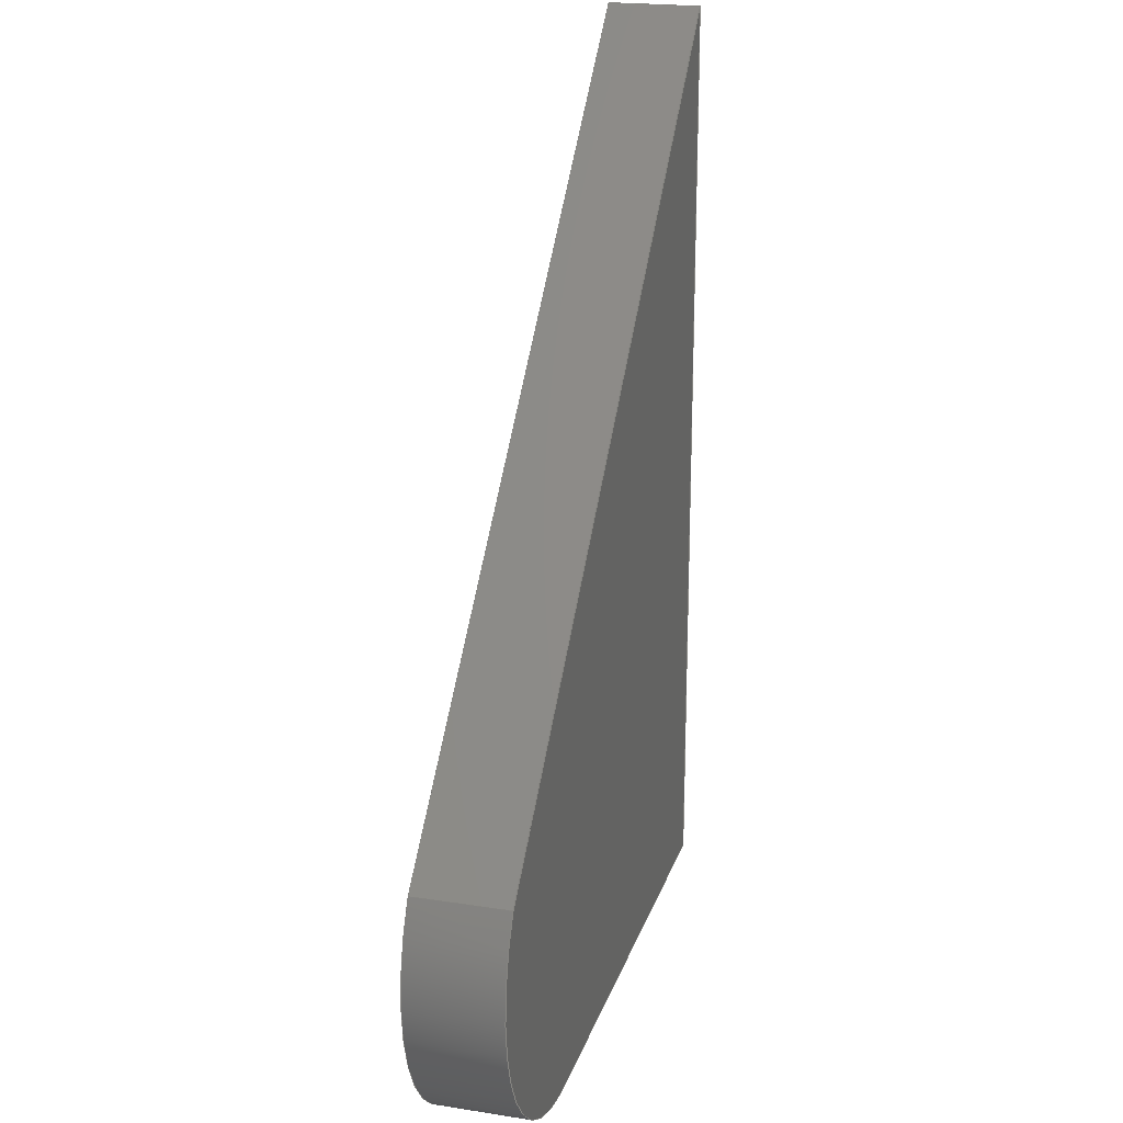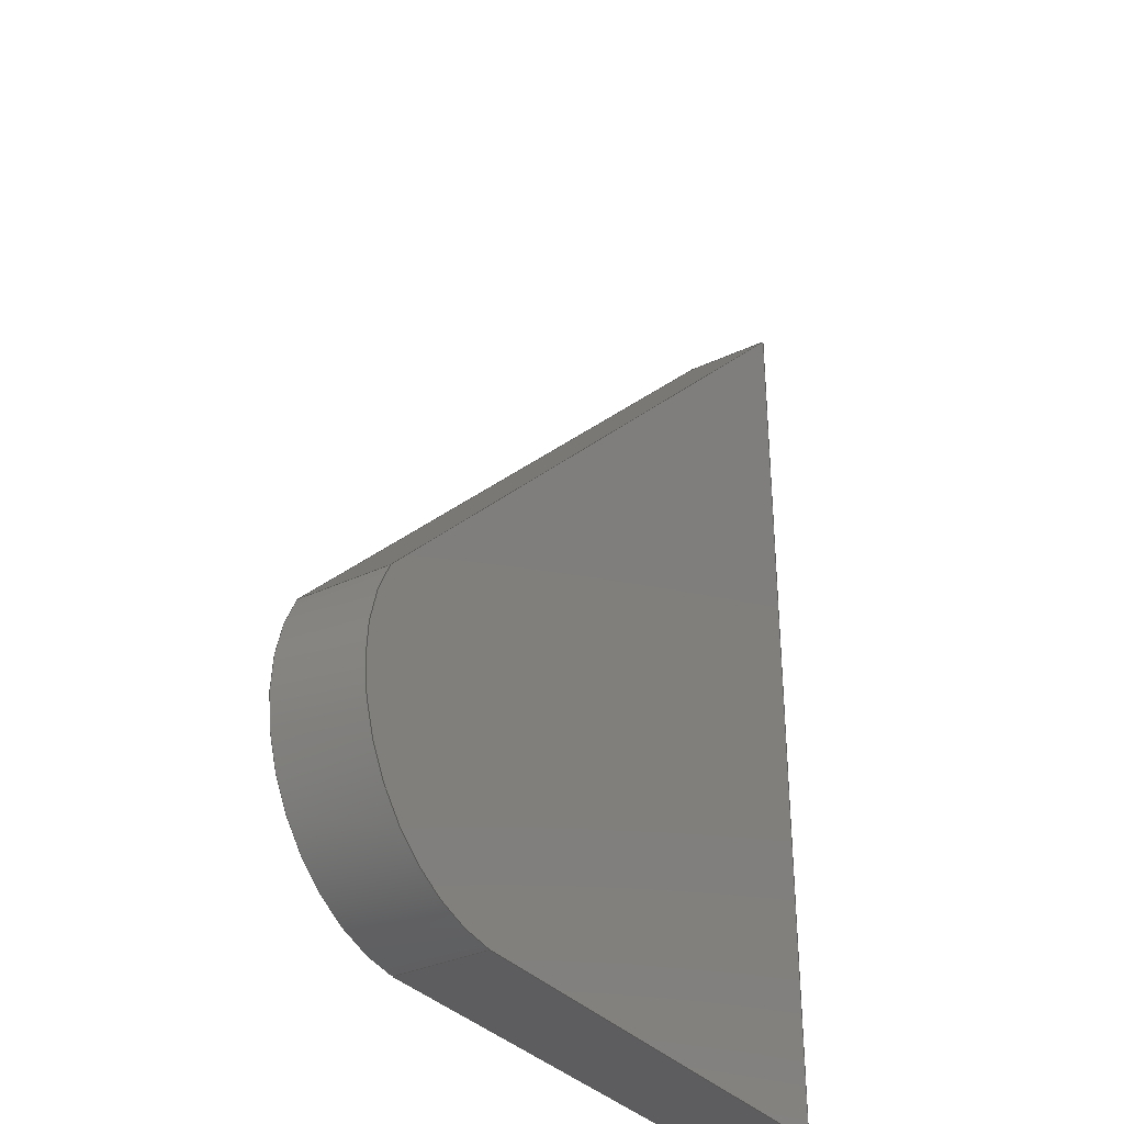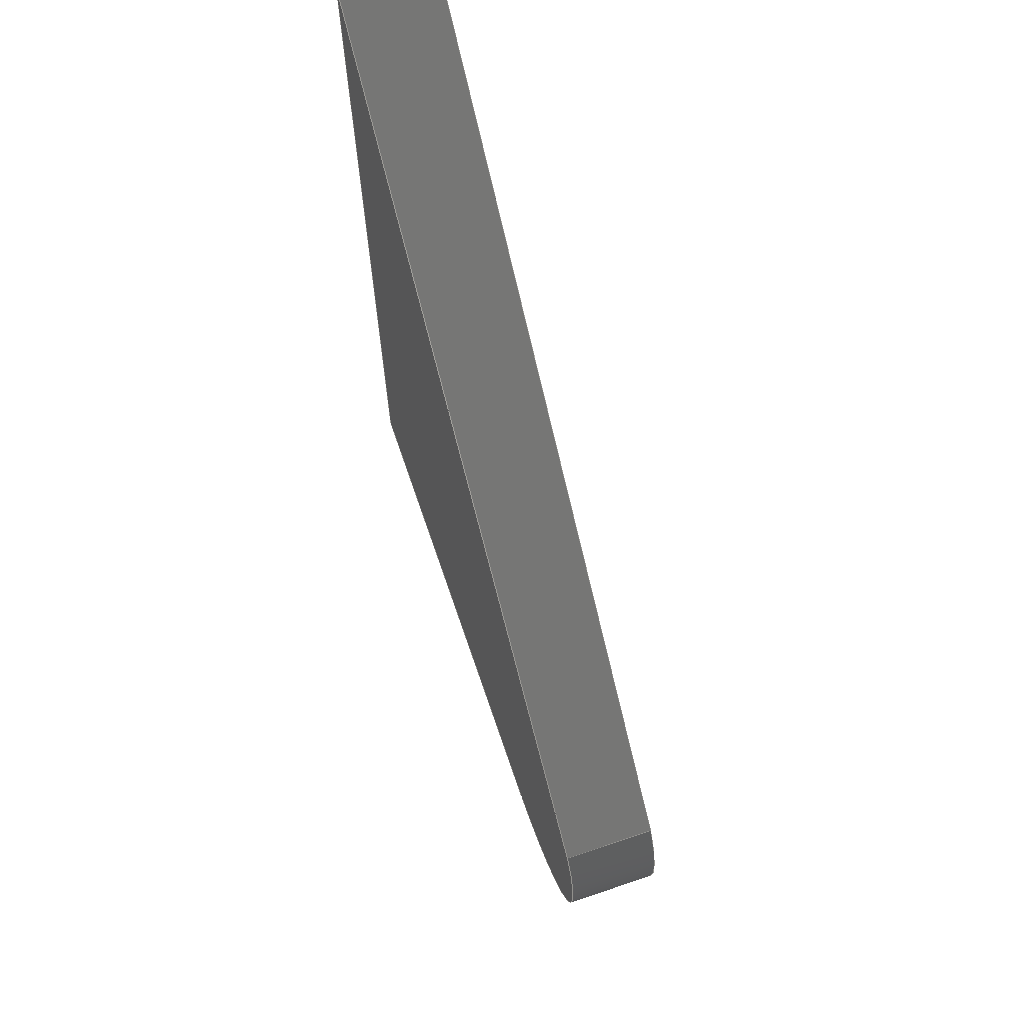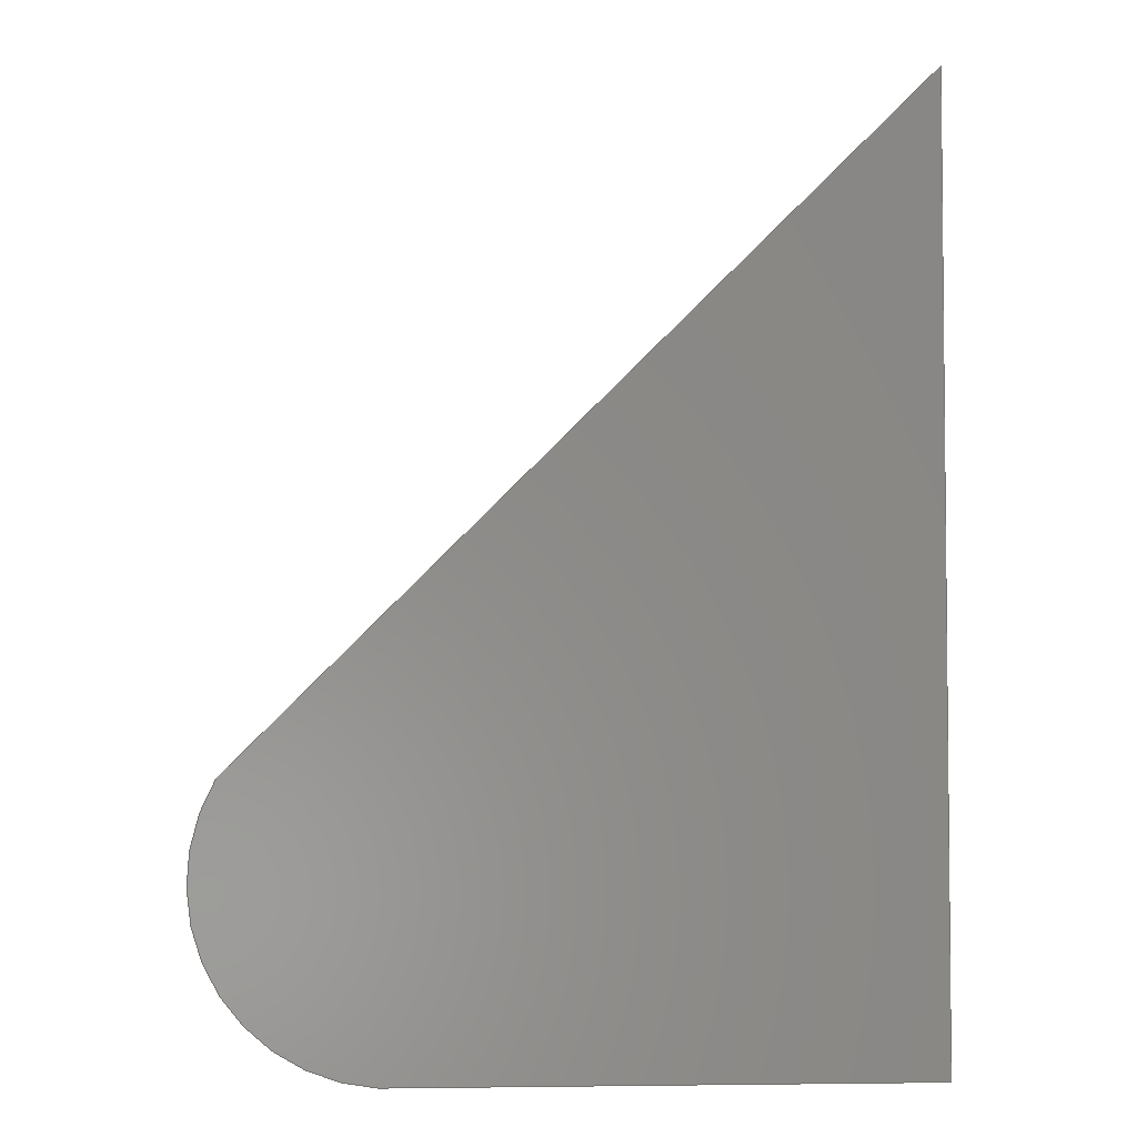
<metadata>
{"format":"step","ext":"stp","renderer":"f3d","projection":"perspective","resolution":1024,"background":"white","views":[{"elev":21.1,"azim":105.6,"up":"+Z"},{"elev":-33.0,"azim":123.3,"up":"+Z"},{"elev":68.1,"azim":71.2,"up":"+Z"},{"elev":-3.8,"azim":175.8,"up":"+Z"}]}
</metadata>
<code>
ISO-10303-21;
DATA;
#1=CARTESIAN_POINT('POINT1',(0,0,0));
#2=VERTEX_POINT('VERTEX1',#1);
#3=CARTESIAN_POINT('POINT2',(0,0,50.8));
#4=VERTEX_POINT('VERTEX2',#3);
#5=CARTESIAN_POINT('POS1',(0,0,0));
#6=DIRECTION('DIR1',(0,0,1));
#7=VECTOR('VEC1',#6,25.4);
#8=LINE('STRAIGHT1',#5,#7);
#9=EDGE_CURVE('EDGE1',#2,#4,#8,.T.);
#10=ORIENTED_EDGE('COEDGE1',*,*,#9,.F.);
#11=CARTESIAN_POINT('POINT3',(28.09,-7.05e-16,
   5.64e-15));
#12=VERTEX_POINT('VERTEX3',#11);
#13=CARTESIAN_POINT('POS2',(0,0,0));
#14=DIRECTION('DIR2',(1,0,0));
#15=VECTOR('VEC2',#14,25.4);
#16=LINE('STRAIGHT2',#13,#15);
#17=EDGE_CURVE('EDGE2',#2,#12,#16,.T.);
#18=ORIENTED_EDGE('COEDGE2',*,*,#17,.T.);
#19=CARTESIAN_POINT('POINT4',(36.03,0,
   14.93));
#20=VERTEX_POINT('VERTEX4',#19);
#21=CARTESIAN_POINT('POS3',(27.46,0,9.911)
   );
#22=DIRECTION('DIR3',(0,1,0));
#23=DIRECTION('DIR4',(0.863,0,
   0.5053));
#24=AXIS2_PLACEMENT_3D('AXIS1',#21,#22,#23);
#25=CIRCLE('ELLIPSE1',#24,9.931);
#26=EDGE_CURVE('EDGE3',#20,#12,#25,.T.);
#27=ORIENTED_EDGE('COEDGE3',*,*,#26,.F.);
#28=CARTESIAN_POINT('POS4',(0,0,50.8));
#29=DIRECTION('DIR5',(0.7086,0,
   -0.7056));
#30=VECTOR('VEC3',#29,25.4);
#31=LINE('STRAIGHT3',#28,#30);
#32=EDGE_CURVE('EDGE4',#4,#20,#31,.T.);
#33=ORIENTED_EDGE('COEDGE4',*,*,#32,.F.);
#34=EDGE_LOOP('NONE',(#10,#18,#27,#33));
#35=FACE_BOUND('LOOP1',#34,.T.);
#36=CARTESIAN_POINT('POS5',(0,0,0));
#37=DIRECTION('DIR6',(0,-1,0));
#38=DIRECTION('DIR7',(1,0,0));
#39=AXIS2_PLACEMENT_3D('AXIS2',#36,#37,#38);
#40=PLANE('PLANE1',#39);
#41=ADVANCED_FACE('FACE1',(#35),#40,.T.);
#42=CARTESIAN_POINT('POINT5',(0,5.08,50.8));
#43=VERTEX_POINT('VERTEX5',#42);
#44=CARTESIAN_POINT('POS6',(0,5.08,50.8));
#45=DIRECTION('DIR8',(0,-1,0));
#46=VECTOR('VEC4',#45,25.4);
#47=LINE('STRAIGHT4',#44,#46);
#48=EDGE_CURVE('EDGE5',#43,#4,#47,.T.);
#49=ORIENTED_EDGE('COEDGE5',*,*,#48,.T.);
#50=ORIENTED_EDGE('COEDGE6',*,*,#32,.T.);
#51=CARTESIAN_POINT('POINT6',(36.03,5.08,
   14.93));
#52=VERTEX_POINT('VERTEX6',#51);
#53=CARTESIAN_POINT('POS7',(36.03,5.08,
   14.93));
#54=DIRECTION('DIR9',(0,-1,0));
#55=VECTOR('VEC5',#54,25.4);
#56=LINE('STRAIGHT5',#53,#55);
#57=EDGE_CURVE('EDGE6',#52,#20,#56,.T.);
#58=ORIENTED_EDGE('COEDGE7',*,*,#57,.F.);
#59=CARTESIAN_POINT('POS8',(0,5.08,50.8));
#60=DIRECTION('DIR10',(0.7086,0,
   -0.7056));
#61=VECTOR('VEC6',#60,25.4);
#62=LINE('STRAIGHT6',#59,#61);
#63=EDGE_CURVE('EDGE7',#43,#52,#62,.T.);
#64=ORIENTED_EDGE('COEDGE8',*,*,#63,.F.);
#65=EDGE_LOOP('NONE',(#49,#50,#58,#64));
#66=FACE_BOUND('LOOP1',#65,.T.);
#67=CARTESIAN_POINT('POS9',(18.01,2.54,
   32.86));
#68=DIRECTION('DIR11',(0.7056,0,
   0.7086));
#69=DIRECTION('DIR12',(0.7086,0,
   -0.7056));
#70=AXIS2_PLACEMENT_3D('AXIS3',#67,#68,#69);
#71=PLANE('PLANE2',#70);
#72=ADVANCED_FACE('FACE2',(#66),#71,.T.);
#73=CARTESIAN_POINT('POINT7',(0,5.08,0));
#74=VERTEX_POINT('VERTEX7',#73);
#75=CARTESIAN_POINT('POS10',(0,5.08,0));
#76=DIRECTION('DIR13',(0,0,1));
#77=VECTOR('VEC7',#76,25.4);
#78=LINE('STRAIGHT7',#75,#77);
#79=EDGE_CURVE('EDGE8',#74,#43,#78,.T.);
#80=ORIENTED_EDGE('COEDGE9',*,*,#79,.F.);
#81=CARTESIAN_POINT('POS11',(0,0,0));
#82=DIRECTION('DIR14',(0,1,0));
#83=VECTOR('VEC8',#82,25.4);
#84=LINE('STRAIGHT8',#81,#83);
#85=EDGE_CURVE('EDGE9',#2,#74,#84,.T.);
#86=ORIENTED_EDGE('COEDGE10',*,*,#85,.F.);
#87=ORIENTED_EDGE('COEDGE11',*,*,#9,.T.);
#88=ORIENTED_EDGE('COEDGE12',*,*,#48,.F.);
#89=EDGE_LOOP('NONE',(#80,#86,#87,#88));
#90=FACE_BOUND('LOOP1',#89,.T.);
#91=CARTESIAN_POINT('POS12',(0,2.54,25.4));
#92=DIRECTION('DIR15',(1,0,0));
#93=DIRECTION('DIR16',(0,1,0));
#94=AXIS2_PLACEMENT_3D('AXIS4',#91,#92,#93);
#95=PLANE('PLANE3',#94);
#96=ADVANCED_FACE('FACE3',(#90),#95,.F.);
#97=ORIENTED_EDGE('COEDGE13',*,*,#17,.F.);
#98=ORIENTED_EDGE('COEDGE14',*,*,#85,.T.);
#99=CARTESIAN_POINT('POINT8',(28.09,5.08,
   5.64e-15));
#100=VERTEX_POINT('VERTEX8',#99);
#101=CARTESIAN_POINT('POS13',(0,5.08,0));
#102=DIRECTION('DIR17',(1,0,0));
#103=VECTOR('VEC9',#102,25.4);
#104=LINE('STRAIGHT9',#101,#103);
#105=EDGE_CURVE('EDGE10',#74,#100,#104,.T.);
#106=ORIENTED_EDGE('COEDGE15',*,*,#105,.T.);
#107=CARTESIAN_POINT('POS14',(28.09,5.08,0));
#108=DIRECTION('DIR18',(0,-1,0));
#109=VECTOR('VEC10',#108,25.4);
#110=LINE('STRAIGHT10',#107,#109);
#111=EDGE_CURVE('EDGE11',#100,#12,#110,.T.);
#112=ORIENTED_EDGE('COEDGE16',*,*,#111,.T.);
#113=EDGE_LOOP('NONE',(#97,#98,#106,#112));
#114=FACE_BOUND('LOOP1',#113,.T.);
#115=CARTESIAN_POINT('POS15',(25.4,2.54,0));
#116=DIRECTION('DIR19',(0,0,-1));
#117=DIRECTION('DIR20',(1,0,0));
#118=AXIS2_PLACEMENT_3D('AXIS5',#115,#116,#117);
#119=PLANE('PLANE4',#118);
#120=ADVANCED_FACE('FACE4',(#114),#119,.T.);
#121=ORIENTED_EDGE('COEDGE17',*,*,#57,.T.);
#122=ORIENTED_EDGE('COEDGE18',*,*,#26,.T.);
#123=ORIENTED_EDGE('COEDGE19',*,*,#111,.F.);
#124=CARTESIAN_POINT('POS16',(27.46,5.08,
   9.911));
#125=DIRECTION('DIR21',(0,1,0));
#126=DIRECTION('DIR22',(0.863,0,
   0.5053));
#127=AXIS2_PLACEMENT_3D('AXIS6',#124,#125,#126);
#128=CIRCLE('ELLIPSE2',#127,9.931);
#129=EDGE_CURVE('EDGE12',#52,#100,#128,.T.);
#130=ORIENTED_EDGE('COEDGE20',*,*,#129,.F.);
#131=EDGE_LOOP('NONE',(#121,#122,#123,#130));
#132=FACE_BOUND('LOOP1',#131,.T.);
#133=CARTESIAN_POINT('POS17',(27.46,2.54,
   9.911));
#134=DIRECTION('DIR23',(0,1,0));
#135=DIRECTION('DIR24',(0.863,0,
   0.5053));
#136=AXIS2_PLACEMENT_3D('AXIS7',#133,#134,#135);
#137=CYLINDRICAL_SURFACE('CONE_SURF1',#136,9.931);
#138=ADVANCED_FACE('FACE5',(#132),#137,.T.);
#139=ORIENTED_EDGE('COEDGE21',*,*,#129,.T.);
#140=ORIENTED_EDGE('COEDGE22',*,*,#105,.F.);
#141=ORIENTED_EDGE('COEDGE23',*,*,#79,.T.);
#142=ORIENTED_EDGE('COEDGE24',*,*,#63,.T.);
#143=EDGE_LOOP('NONE',(#139,#140,#141,#142));
#144=FACE_BOUND('LOOP1',#143,.T.);
#145=CARTESIAN_POINT('POS18',(0,5.08,0));
#146=DIRECTION('DIR25',(0,-1,0));
#147=DIRECTION('DIR26',(1,0,0));
#148=AXIS2_PLACEMENT_3D('AXIS8',#145,#146,#147);
#149=PLANE('PLANE5',#148);
#150=ADVANCED_FACE('FACE6',(#144),#149,.F.);
#151=CLOSED_SHELL('SHELL1',(#41,#72,#96,#120,#138,#150));
#152=MANIFOLD_SOLID_BREP('LUMP1',#151);
#153=ADVANCED_BREP_SHAPE_REPRESENTATION('BODY0',(#152),#154);
#154=(GEOMETRIC_REPRESENTATION_CONTEXT(3) 
   GLOBAL_UNCERTAINTY_ASSIGNED_CONTEXT((#155)) 
   GLOBAL_UNIT_ASSIGNED_CONTEXT((#156,#157,#158)) REPRESENTATION_CONTEXT
   ('',''));
#155=UNCERTAINTY_MEASURE_WITH_UNIT(LENGTH_MEASURE(1e-06),#156,'','');
#156=(LENGTH_UNIT() NAMED_UNIT(*) SI_UNIT(.MILLI.,.METRE.));
#157=(NAMED_UNIT(*) PLANE_ANGLE_UNIT() SI_UNIT($,.RADIAN.));
#158=(NAMED_UNIT(*) SI_UNIT($,.STERADIAN.) SOLID_ANGLE_UNIT());
#159=APPLICATION_CONTEXT(
   'CONFIGURATION CONTROLLED 3D DESIGNS OF MECHANICAL PARTS AND 
ASSEMBLIES');
#160=APPLICATION_PROTOCOL_DEFINITION('INTERNATIONAL STANDARD',
   'config_control_design',1994,#159);
#161=MECHANICAL_CONTEXT('MECHANICAL_CONTEXT_NAME',#159,'mechanical');
#162=PRODUCT('PRODUCT_ID_1','PRODUCT_NAME_1','PRODUCT_DESCRIPTION',(#161
   ));
#163=PRODUCT_RELATED_PRODUCT_CATEGORY('detail',
   'PRODUCT_RELATED_PRODUCT_CATEGORY_DESCRIPTION',(#162));
#164=PERSON_AND_ORGANIZATION_ROLE('design_owner');
#165=CC_DESIGN_PERSON_AND_ORGANIZATION_ASSIGNMENT(#168,#164,(#162));
#166=PERSON('ID_1','PERSON_LAST_NAME','PERSON_FIRST_NAME',$,$,$);
#167=ORGANIZATION('ORGANIZATION_ID','ORGANIZATION_NAME',
   'ORGANIZATION_DESCRIPTION');
#168=PERSON_AND_ORGANIZATION(#166,#167);
#169=PRODUCT_DEFINITION_FORMATION_WITH_SPECIFIED_SOURCE(
   'PRODUCT_DEFINITION_FORMATION_ID',
   'PRODUCT_DEFINITION_FORMATION_DESCRIPTION',#162,.NOT_KNOWN.);
#170=PERSON_AND_ORGANIZATION_ROLE('creator');
#171=CC_DESIGN_PERSON_AND_ORGANIZATION_ASSIGNMENT(#174,#170,(#169));
#172=PERSON('ID_2','PERSON_LAST_NAME','PERSON_FIRST_NAME',$,$,$);
#173=ORGANIZATION('ORGANIZATION_ID','ORGANIZATION_NAME',
   'ORGANIZATION_DESCRIPTION');
#174=PERSON_AND_ORGANIZATION(#172,#173);
#175=PERSON_AND_ORGANIZATION_ROLE('part_supplier');
#176=CC_DESIGN_PERSON_AND_ORGANIZATION_ASSIGNMENT(#179,#175,(#169));
#177=PERSON('ID_3','PERSON_LAST_NAME','PERSON_FIRST_NAME',$,$,$);
#178=ORGANIZATION('ORGANIZATION_ID','ORGANIZATION_NAME',
   'ORGANIZATION_DESCRIPTION');
#179=PERSON_AND_ORGANIZATION(#177,#178);
#180=APPROVAL_STATUS('approved');
#181=APPROVAL(#180,'APPROVAL_LEVEL');
#182=CC_DESIGN_APPROVAL(#181,(#169));
#183=APPROVAL_ROLE('APPROVAL_ROLE');
#184=APPROVAL_PERSON_ORGANIZATION(#187,#181,#183);
#185=PERSON('ID_4','PERSON_LAST_NAME','PERSON_FIRST_NAME',$,$,$);
#186=ORGANIZATION('ORGANIZATION_ID','ORGANIZATION_NAME',
   'ORGANIZATION_DESCRIPTION');
#187=PERSON_AND_ORGANIZATION(#185,#186);
#188=APPROVAL_DATE_TIME(#192,#181);
#189=CALENDAR_DATE(1997,1,1);
#190=COORDINATED_UNIVERSAL_TIME_OFFSET(0,0,.AHEAD.);
#191=LOCAL_TIME(0,0,0,#190);
#192=DATE_AND_TIME(#189,#191);
#193=SECURITY_CLASSIFICATION_LEVEL('classified');
#194=SECURITY_CLASSIFICATION('SECURITY_CLASSIFICATION_NAME',
   'SECURITY_CLASSIFICATION_PURPOSE',#193);
#195=CC_DESIGN_SECURITY_CLASSIFICATION(#194,(#169));
#196=APPROVAL_STATUS('approved');
#197=APPROVAL(#196,'APPROVAL_LEVEL');
#198=CC_DESIGN_APPROVAL(#197,(#194));
#199=APPROVAL_ROLE('APPROVAL_ROLE');
#200=APPROVAL_PERSON_ORGANIZATION(#203,#197,#199);
#201=PERSON('ID_5','PERSON_LAST_NAME','PERSON_FIRST_NAME',$,$,$);
#202=ORGANIZATION('ORGANIZATION_ID','ORGANIZATION_NAME',
   'ORGANIZATION_DESCRIPTION');
#203=PERSON_AND_ORGANIZATION(#201,#202);
#204=APPROVAL_DATE_TIME(#208,#197);
#205=CALENDAR_DATE(1997,1,1);
#206=COORDINATED_UNIVERSAL_TIME_OFFSET(0,0,.AHEAD.);
#207=LOCAL_TIME(0,0,0,#206);
#208=DATE_AND_TIME(#205,#207);
#209=PERSON_AND_ORGANIZATION_ROLE('classification_officer');
#210=CC_DESIGN_PERSON_AND_ORGANIZATION_ASSIGNMENT(#213,#209,(#194));
#211=PERSON('ID_6','PERSON_LAST_NAME','PERSON_FIRST_NAME',$,$,$);
#212=ORGANIZATION('ORGANIZATION_ID','ORGANIZATION_NAME',
   'ORGANIZATION_DESCRIPTION');
#213=PERSON_AND_ORGANIZATION(#211,#212);
#214=DATE_TIME_ROLE('classification_date');
#215=CC_DESIGN_DATE_AND_TIME_ASSIGNMENT(#219,#214,(#194));
#216=CALENDAR_DATE(1997,1,1);
#217=COORDINATED_UNIVERSAL_TIME_OFFSET(0,0,.AHEAD.);
#218=LOCAL_TIME(0,0,0,#217);
#219=DATE_AND_TIME(#216,#218);
#220=DESIGN_CONTEXT('DESIGN_CONTEXT_NAME',#159,'design');
#221=PRODUCT_DEFINITION('PRODUCT_DEFINITION_ID',
   'PRODUCT_DEFINITION_DESCRIPTION',#169,#220);
#222=PERSON_AND_ORGANIZATION_ROLE('creator');
#223=CC_DESIGN_PERSON_AND_ORGANIZATION_ASSIGNMENT(#226,#222,(#221));
#224=PERSON('ID_7','PERSON_LAST_NAME','PERSON_FIRST_NAME',$,$,$);
#225=ORGANIZATION('ORGANIZATION_ID','ORGANIZATION_NAME',
   'ORGANIZATION_DESCRIPTION');
#226=PERSON_AND_ORGANIZATION(#224,#225);
#227=DATE_TIME_ROLE('creation_date');
#228=CC_DESIGN_DATE_AND_TIME_ASSIGNMENT(#232,#227,(#221));
#229=CALENDAR_DATE(1997,1,1);
#230=COORDINATED_UNIVERSAL_TIME_OFFSET(0,0,.AHEAD.);
#231=LOCAL_TIME(0,0,0,#230);
#232=DATE_AND_TIME(#229,#231);
#233=APPROVAL_STATUS('approved');
#234=APPROVAL(#233,'APPROVAL_LEVEL');
#235=CC_DESIGN_APPROVAL(#234,(#221));
#236=APPROVAL_ROLE('APPROVAL_ROLE');
#237=APPROVAL_PERSON_ORGANIZATION(#240,#234,#236);
#238=PERSON('ID_8','PERSON_LAST_NAME','PERSON_FIRST_NAME',$,$,$);
#239=ORGANIZATION('ORGANIZATION_ID','ORGANIZATION_NAME',
   'ORGANIZATION_DESCRIPTION');
#240=PERSON_AND_ORGANIZATION(#238,#239);
#241=APPROVAL_DATE_TIME(#245,#234);
#242=CALENDAR_DATE(1997,1,1);
#243=COORDINATED_UNIVERSAL_TIME_OFFSET(0,0,.AHEAD.);
#244=LOCAL_TIME(0,0,0,#243);
#245=DATE_AND_TIME(#242,#244);
#246=PRODUCT_DEFINITION_SHAPE('PRODUCT_DEFINITION_SHAPE_NAME',
   'PRODUCT_DEFINITION_SHAPE_DESCRIPTION',#221);
#247=SHAPE_DEFINITION_REPRESENTATION(#246,#153);
ENDSEC;
END-ISO-10303-21;
                
                  
               
                   
                    
     
                

</code>
